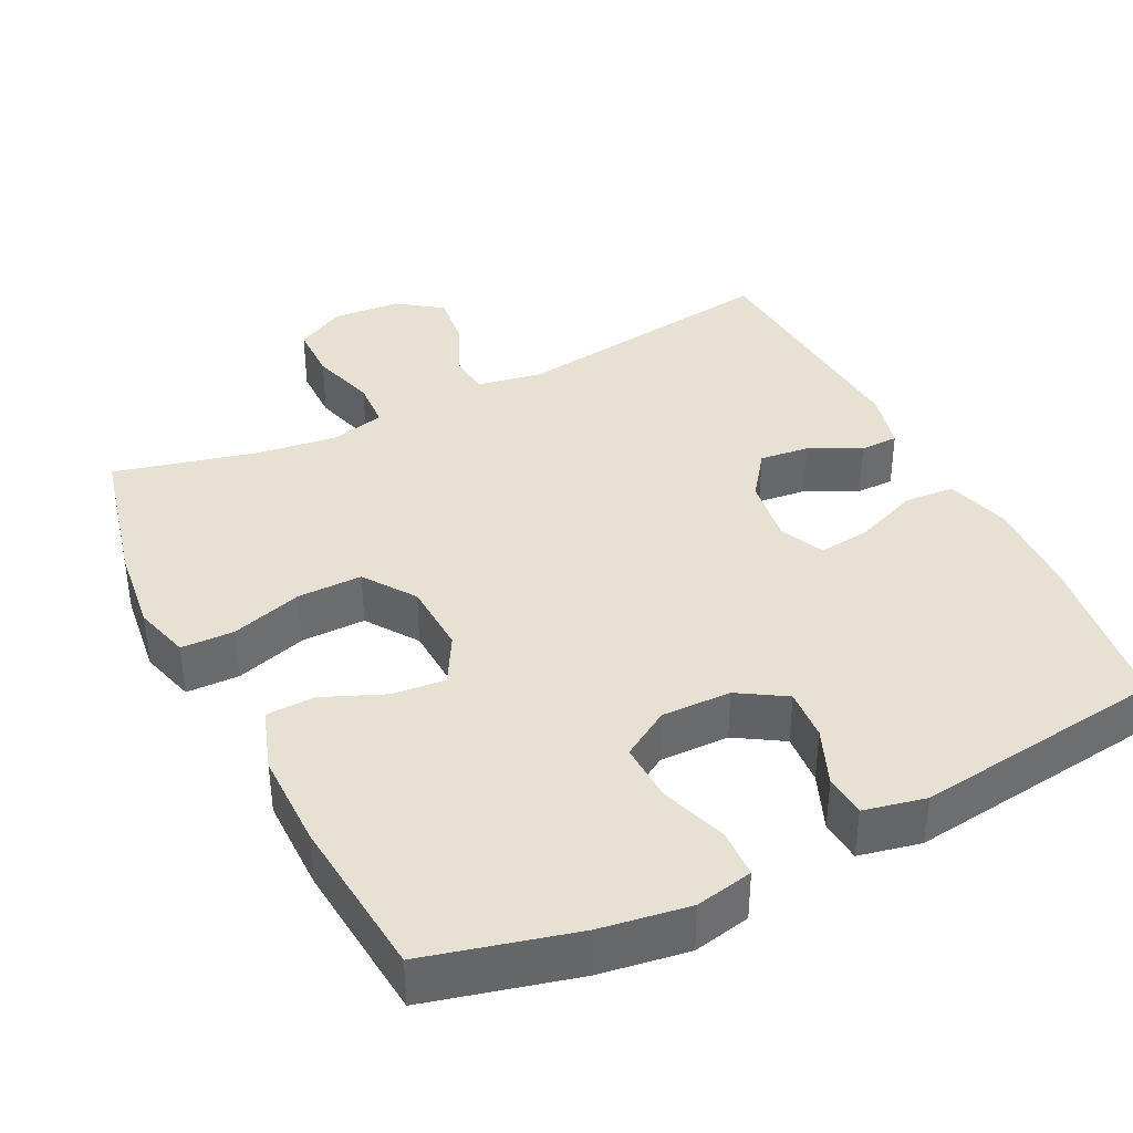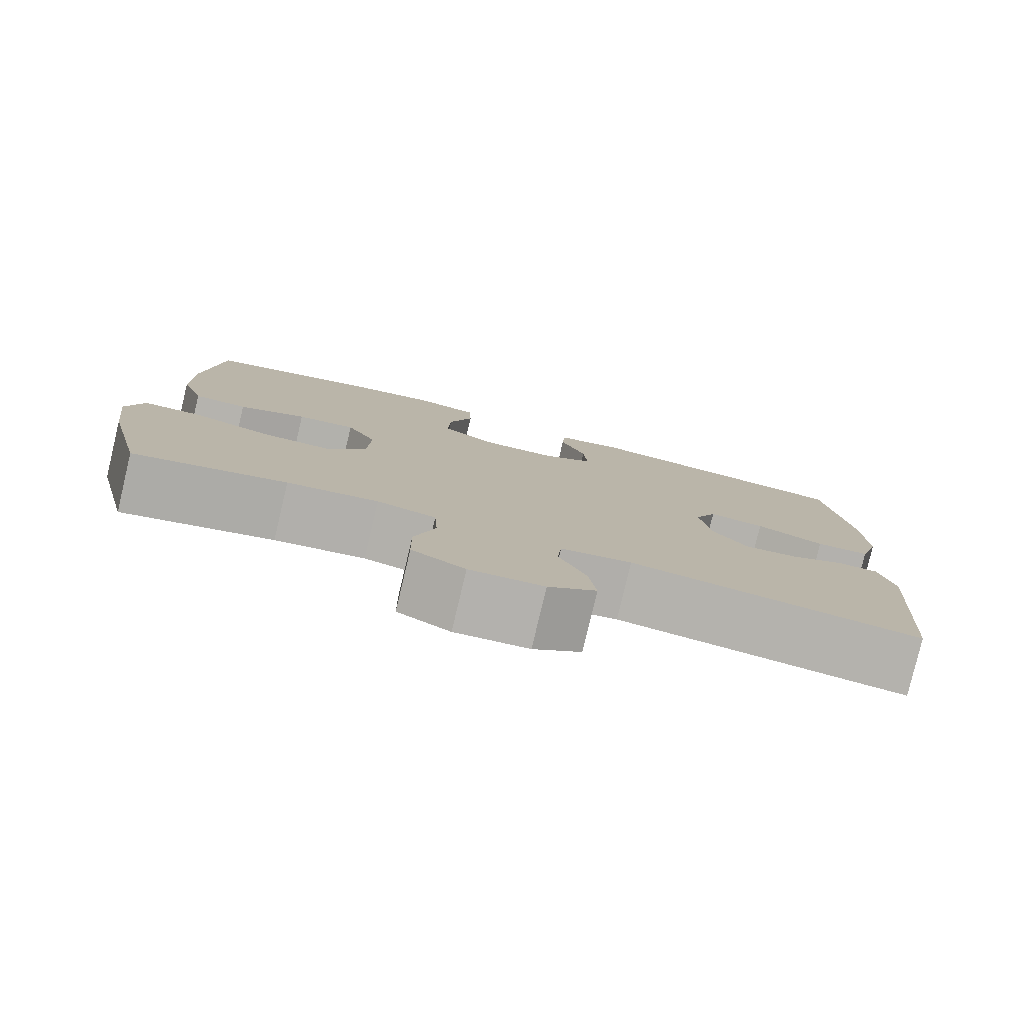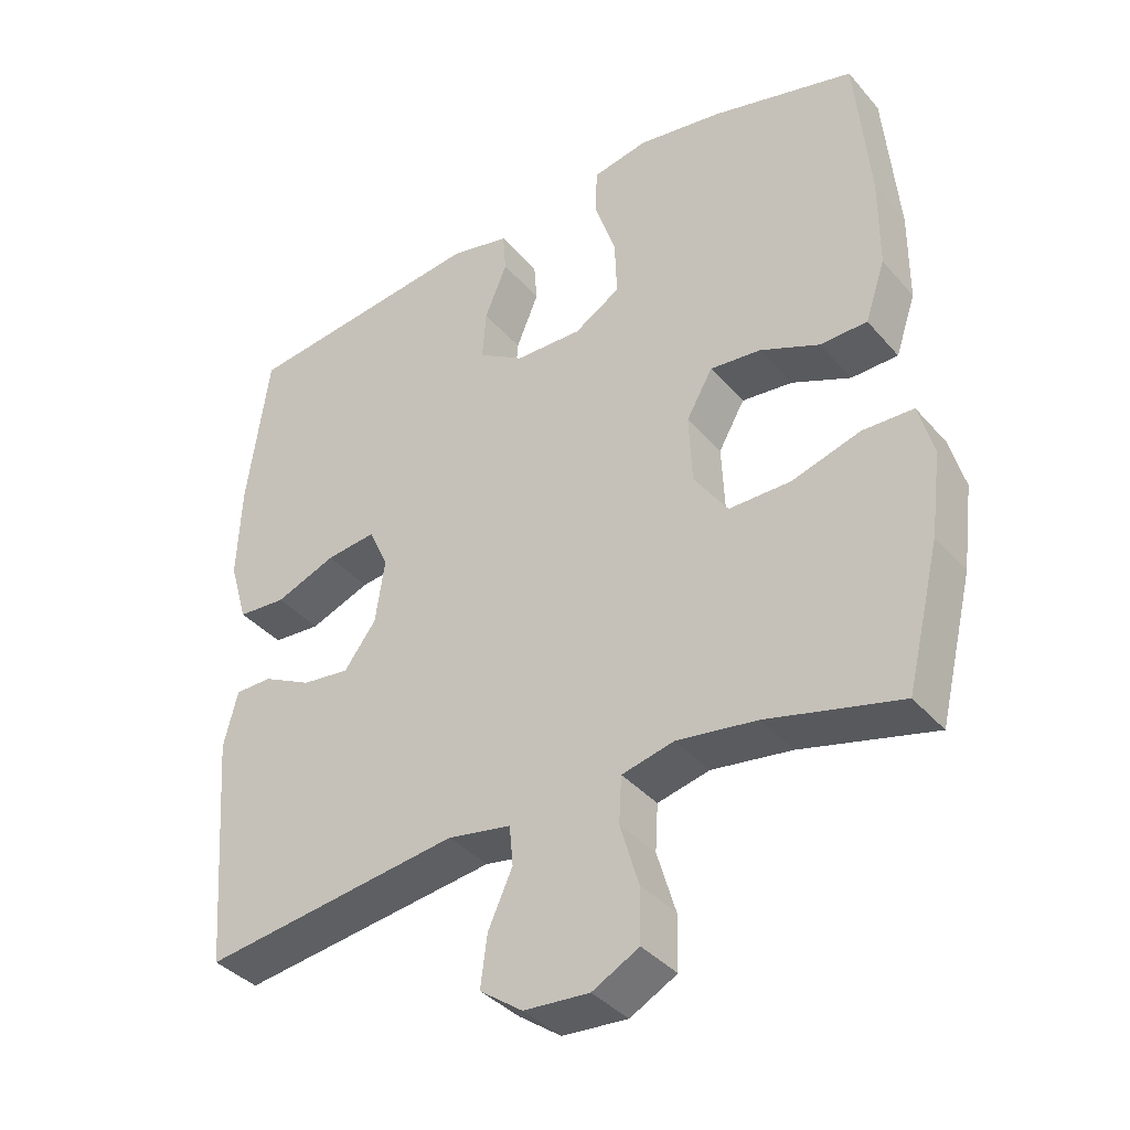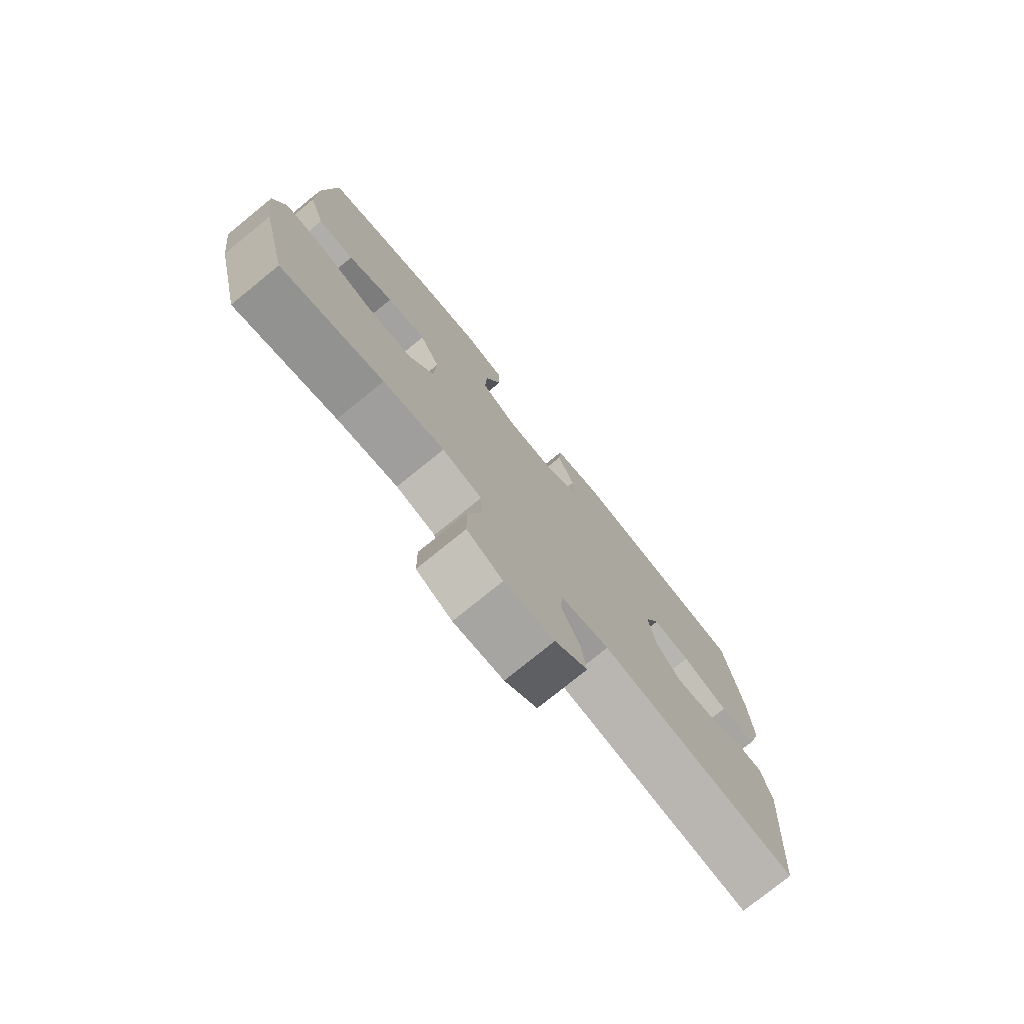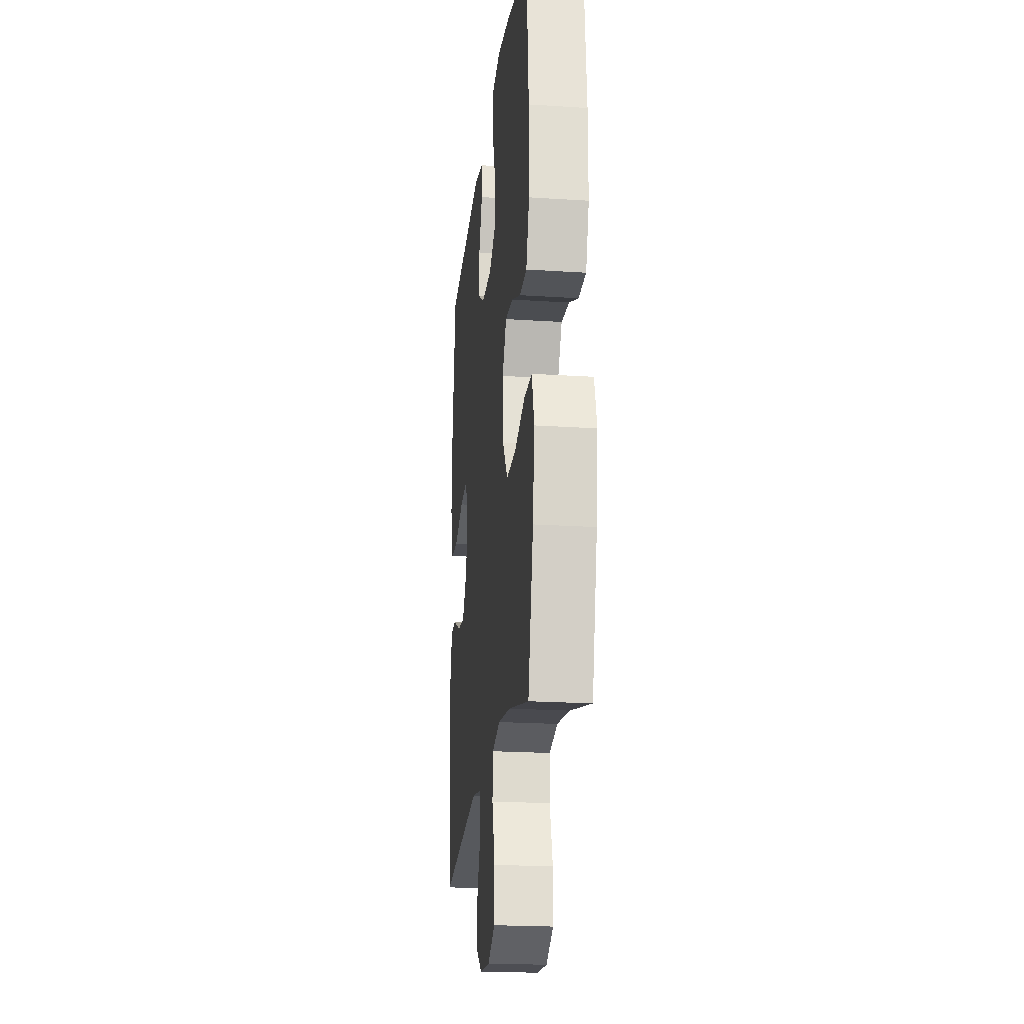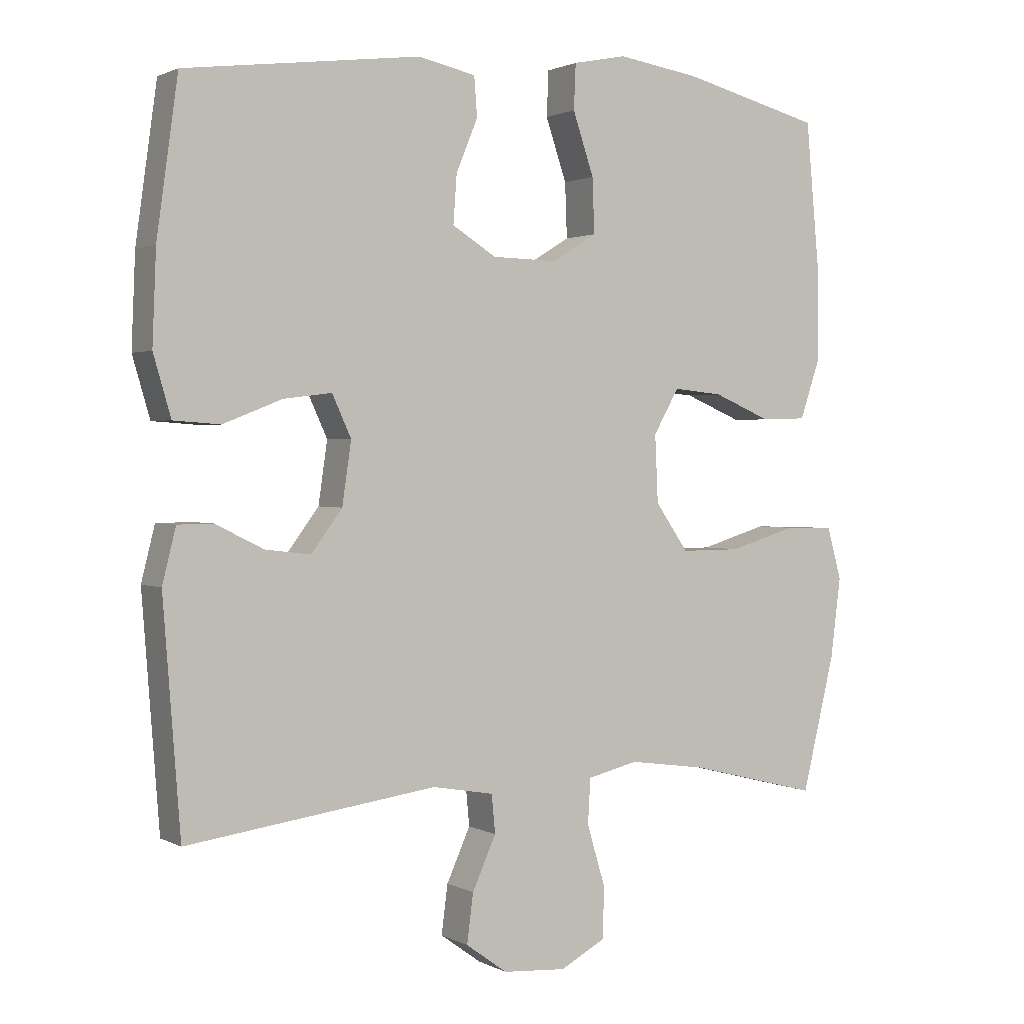
<metadata>
{"format":"obj","ext":"obj","renderer":"f3d","projection":"perspective","resolution":1024,"background":"white","views":[{"elev":38.8,"azim":-26.6,"up":"+Y"},{"elev":-79.8,"azim":-13.4,"up":"+Z"},{"elev":-37.7,"azim":-144.4,"up":"+Z"},{"elev":-76.8,"azim":-50.9,"up":"+Z"},{"elev":-21.4,"azim":-96.6,"up":"+Z"},{"elev":1.5,"azim":150.2,"up":"+Z"}]}
</metadata>
<code>
o path8674
v -0.3075 0.0375 -0.4381
v -0.193 0.0375 -0.4221
v -0.1184 0.0375 -0.4401
v -0.1145 0.0375 -0.5065
v -0.1411 0.0375 -0.5959
v -0.1402 0.0375 -0.673
v -0.07311 0.0375 -0.709
v 0.02053 0.0375 -0.7025
v 0.08175 0.0375 -0.6584
v 0.07236 0.0375 -0.5857
v 0.03738 0.0375 -0.5076
v 0.04263 0.0375 -0.451
v 0.1333 0.0375 -0.4351
v 0.5028 0.0375 -0.486
v 0.5282 0.0375 -0.1497
v 0.5082 0.0375 -0.06944
v 0.4556 0.0375 -0.0687
v 0.3851 0.0375 -0.1039
v 0.3176 0.0375 -0.112
v 0.2717 0.0375 -0.05028
v 0.2584 0.0375 0.04138
v 0.2864 0.0375 0.1027
v 0.3575 0.0375 0.0941
v 0.4447 0.0375 0.05979
v 0.5138 0.0375 0.06469
v 0.5397 0.0375 0.1534
v 0.5341 0.0375 0.2891
v 0.5028 0.0375 0.5157
v 0.155 0.0375 0.5597
v 0.07004 0.0375 0.5414
v 0.06551 0.0375 0.4834
v 0.09757 0.0375 0.4053
v 0.1026 0.0375 0.3343
v 0.03767 0.0375 0.2938
v -0.0579 0.0375 0.2917
v -0.1241 0.0375 0.3324
v -0.1211 0.0375 0.4131
v -0.09025 0.0375 0.5048
v -0.09307 0.0375 0.5715
v -0.1721 0.0375 0.5876
v -0.2944 0.0375 0.5686
v -0.4992 0.0375 0.5157
v -0.5196 0.0375 0.2927
v -0.5192 0.0375 0.1598
v -0.4903 0.0375 0.07424
v -0.4231 0.0375 0.0723
v -0.3386 0.0375 0.1082
v -0.2655 0.0375 0.1155
v -0.2279 0.0375 0.04928
v -0.2324 0.0375 -0.04985
v -0.281 0.0375 -0.1199
v -0.3695 0.0375 -0.1195
v -0.4681 0.0375 -0.08942
v -0.5409 0.0375 -0.09124
v -0.5622 0.0375 -0.1677
v -0.5472 0.0375 -0.2865
v -0.4992 0.0375 -0.486
v -0.3075 -0.0375 -0.4381
v -0.193 -0.0375 -0.4221
v -0.1184 -0.0375 -0.4401
v -0.1145 -0.0375 -0.5065
v -0.1411 -0.0375 -0.5959
v -0.1402 -0.0375 -0.673
v -0.07311 -0.0375 -0.709
v 0.02053 -0.0375 -0.7025
v 0.08175 -0.0375 -0.6584
v 0.07236 -0.0375 -0.5857
v 0.03738 -0.0375 -0.5076
v 0.04263 -0.0375 -0.451
v 0.1333 -0.0375 -0.4351
v 0.5028 -0.0375 -0.486
v 0.5282 -0.0375 -0.1497
v 0.5082 -0.0375 -0.06944
v 0.4556 -0.0375 -0.0687
v 0.3851 -0.0375 -0.1039
v 0.3176 -0.0375 -0.112
v 0.2717 -0.0375 -0.05028
v 0.2584 -0.0375 0.04138
v 0.2864 -0.0375 0.1027
v 0.3575 -0.0375 0.0941
v 0.4447 -0.0375 0.05979
v 0.5138 -0.0375 0.06469
v 0.5397 -0.0375 0.1534
v 0.5341 -0.0375 0.2891
v 0.5028 -0.0375 0.5157
v 0.155 -0.0375 0.5597
v 0.07004 -0.0375 0.5414
v 0.06551 -0.0375 0.4834
v 0.09757 -0.0375 0.4053
v 0.1026 -0.0375 0.3343
v 0.03767 -0.0375 0.2938
v -0.0579 -0.0375 0.2917
v -0.1241 -0.0375 0.3324
v -0.1211 -0.0375 0.4131
v -0.09025 -0.0375 0.5048
v -0.09307 -0.0375 0.5715
v -0.1721 -0.0375 0.5876
v -0.2944 -0.0375 0.5686
v -0.4992 -0.0375 0.5157
v -0.5196 -0.0375 0.2927
v -0.5192 -0.0375 0.1598
v -0.4903 -0.0375 0.07424
v -0.4231 -0.0375 0.0723
v -0.3386 -0.0375 0.1082
v -0.2655 -0.0375 0.1155
v -0.2279 -0.0375 0.04928
v -0.2324 -0.0375 -0.04985
v -0.281 -0.0375 -0.1199
v -0.3695 -0.0375 -0.1195
v -0.4681 -0.0375 -0.08942
v -0.5409 -0.0375 -0.09124
v -0.5622 -0.0375 -0.1677
v -0.5472 -0.0375 -0.2865
v -0.4992 -0.0375 -0.486
v -0.1402 0.0375 -0.673
v -0.1402 0.0375 -0.673
v -0.07311 0.0375 -0.709
v 0.02053 0.0375 -0.7025
v 0.08175 0.0375 -0.6584
v 0.08175 0.0375 -0.6584
v -0.1411 0.0375 -0.5959
v 0.07236 0.0375 -0.5857
v -0.1145 0.0375 -0.5065
v 0.03738 0.0375 -0.5076
v 0.04263 0.0375 -0.451
v 0.04263 0.0375 -0.451
v -0.1184 0.0375 -0.4401
v -0.1184 0.0375 -0.4401
v -0.4992 0.0375 -0.486
v -0.4992 0.0375 -0.486
v -0.3075 0.0375 -0.4381
v 0.1333 0.0375 -0.4351
v 0.5028 0.0375 -0.486
v 0.5028 0.0375 -0.486
v -0.193 0.0375 -0.4221
v -0.5472 0.0375 -0.2865
v -0.5622 0.0375 -0.1677
v 0.5282 0.0375 -0.1497
v -0.5409 0.0375 -0.09124
v -0.5409 0.0375 -0.09124
v -0.281 0.0375 -0.1199
v -0.3695 0.0375 -0.1195
v 0.3851 0.0375 -0.1039
v 0.3176 0.0375 -0.112
v 0.5082 0.0375 -0.06944
v 0.5082 0.0375 -0.06944
v -0.2324 0.0375 -0.04985
v -0.4681 0.0375 -0.08942
v 0.2717 0.0375 -0.05028
v 0.4556 0.0375 -0.0687
v 0.2584 0.0375 0.04138
v -0.2279 0.0375 0.04928
v 0.2864 0.0375 0.1027
v 0.2864 0.0375 0.1027
v -0.2655 0.0375 0.1155
v -0.2655 0.0375 0.1155
v 0.3575 0.0375 0.0941
v 0.4447 0.0375 0.05979
v 0.5138 0.0375 0.06469
v 0.5138 0.0375 0.06469
v 0.5397 0.0375 0.1534
v -0.4903 0.0375 0.07424
v -0.4903 0.0375 0.07424
v -0.4231 0.0375 0.0723
v -0.3386 0.0375 0.1082
v -0.5192 0.0375 0.1598
v 0.5341 0.0375 0.2891
v -0.5196 0.0375 0.2927
v 0.03767 0.0375 0.2938
v -0.0579 0.0375 0.2917
v -0.1241 0.0375 0.3324
v -0.1241 0.0375 0.3324
v 0.1026 0.0375 0.3343
v 0.1026 0.0375 0.3343
v -0.1211 0.0375 0.4131
v 0.09757 0.0375 0.4053
v 0.06551 0.0375 0.4834
v -0.09025 0.0375 0.5048
v -0.4992 0.0375 0.5157
v -0.4992 0.0375 0.5157
v 0.07004 0.0375 0.5414
v 0.07004 0.0375 0.5414
v 0.5028 0.0375 0.5157
v 0.5028 0.0375 0.5157
v -0.09307 0.0375 0.5715
v -0.09307 0.0375 0.5715
v -0.2944 0.0375 0.5686
v 0.155 0.0375 0.5597
v -0.1721 0.0375 0.5876
v -0.1402 -0.0375 -0.673
v -0.1402 -0.0375 -0.673
v -0.07311 -0.0375 -0.709
v 0.02053 -0.0375 -0.7025
v 0.08175 -0.0375 -0.6584
v 0.08175 -0.0375 -0.6584
v -0.1411 -0.0375 -0.5959
v 0.07236 -0.0375 -0.5857
v -0.1145 -0.0375 -0.5065
v 0.03738 -0.0375 -0.5076
v 0.04263 -0.0375 -0.451
v 0.04263 -0.0375 -0.451
v -0.1184 -0.0375 -0.4401
v -0.1184 -0.0375 -0.4401
v -0.4992 -0.0375 -0.486
v -0.4992 -0.0375 -0.486
v -0.3075 -0.0375 -0.4381
v 0.1333 -0.0375 -0.4351
v 0.5028 -0.0375 -0.486
v 0.5028 -0.0375 -0.486
v -0.193 -0.0375 -0.4221
v -0.5472 -0.0375 -0.2865
v -0.5622 -0.0375 -0.1677
v 0.5282 -0.0375 -0.1497
v -0.5409 -0.0375 -0.09124
v -0.5409 -0.0375 -0.09124
v -0.281 -0.0375 -0.1199
v -0.3695 -0.0375 -0.1195
v 0.3851 -0.0375 -0.1039
v 0.3176 -0.0375 -0.112
v 0.5082 -0.0375 -0.06944
v 0.5082 -0.0375 -0.06944
v -0.2324 -0.0375 -0.04985
v -0.4681 -0.0375 -0.08942
v 0.2717 -0.0375 -0.05028
v 0.4556 -0.0375 -0.0687
v 0.2584 -0.0375 0.04138
v -0.2279 -0.0375 0.04928
v 0.2864 -0.0375 0.1027
v 0.2864 -0.0375 0.1027
v -0.2655 -0.0375 0.1155
v -0.2655 -0.0375 0.1155
v 0.3575 -0.0375 0.0941
v 0.4447 -0.0375 0.05979
v 0.5138 -0.0375 0.06469
v 0.5138 -0.0375 0.06469
v 0.5397 -0.0375 0.1534
v -0.4903 -0.0375 0.07424
v -0.4903 -0.0375 0.07424
v -0.4231 -0.0375 0.0723
v -0.3386 -0.0375 0.1082
v -0.5192 -0.0375 0.1598
v 0.5341 -0.0375 0.2891
v -0.5196 -0.0375 0.2927
v 0.03767 -0.0375 0.2938
v -0.0579 -0.0375 0.2917
v -0.1241 -0.0375 0.3324
v -0.1241 -0.0375 0.3324
v 0.1026 -0.0375 0.3343
v 0.1026 -0.0375 0.3343
v -0.1211 -0.0375 0.4131
v 0.09757 -0.0375 0.4053
v 0.06551 -0.0375 0.4834
v -0.09025 -0.0375 0.5048
v -0.4992 -0.0375 0.5157
v -0.4992 -0.0375 0.5157
v 0.07004 -0.0375 0.5414
v 0.07004 -0.0375 0.5414
v 0.5028 -0.0375 0.5157
v 0.5028 -0.0375 0.5157
v -0.09307 -0.0375 0.5715
v -0.09307 -0.0375 0.5715
v -0.2944 -0.0375 0.5686
v 0.155 -0.0375 0.5597
v -0.1721 -0.0375 0.5876
f 196 199 198
f 198 199 200
f 214 212 223
f 264 253 260
f 218 208 213
f 204 206 211
f 243 262 254
f 237 239 241
f 222 226 227
f 223 212 217
f 230 245 246
f 262 250 264
f 243 246 262
f 242 228 232
f 227 245 230
f 227 244 245
f 230 246 243
f 212 211 217
f 248 228 242
f 250 253 264
f 232 233 236
f 236 233 234
f 197 192 193
f 222 200 224
f 241 240 243
f 258 248 242
f 252 263 256
f 251 248 258
f 262 246 250
f 216 202 222
f 218 213 225
f 230 243 240
f 192 197 196
f 222 224 226
f 208 219 207
f 240 241 239
f 222 202 200
f 219 208 218
f 199 196 197
f 242 232 236
f 217 206 216
f 244 228 248
f 225 213 220
f 206 210 216
f 200 207 224
f 224 207 219
f 206 217 211
f 190 192 196
f 198 200 202
f 227 226 244
f 210 202 216
f 197 193 194
f 251 263 252
f 244 226 228
f 263 251 258
f 116 7 64 191
f 7 8 65 64
f 8 120 195 65
f 5 6 63 62
f 9 10 67 66
f 4 5 62 61
f 10 11 68 67
f 11 126 201 68
f 128 4 61 203
f 130 1 58 205
f 12 13 70 69
f 13 134 209 70
f 2 3 60 59
f 1 2 59 58
f 56 57 114 113
f 55 56 113 112
f 14 15 72 71
f 140 55 112 215
f 51 52 109 108
f 18 19 76 75
f 15 146 221 72
f 50 51 108 107
f 53 54 111 110
f 52 53 110 109
f 19 20 77 76
f 17 18 75 74
f 16 17 74 73
f 20 21 78 77
f 49 50 107 106
f 21 154 229 78
f 156 49 106 231
f 23 24 81 80
f 24 160 235 81
f 25 26 83 82
f 163 46 103 238
f 46 47 104 103
f 44 45 102 101
f 22 23 80 79
f 47 48 105 104
f 26 27 84 83
f 43 44 101 100
f 34 35 92 91
f 35 172 247 92
f 174 34 91 249
f 36 37 94 93
f 32 33 90 89
f 31 32 89 88
f 37 38 95 94
f 180 43 100 255
f 182 31 88 257
f 27 184 259 84
f 38 186 261 95
f 41 42 99 98
f 29 30 87 86
f 28 29 86 85
f 40 41 98 97
f 39 40 97 96
f 121 123 124
f 123 125 124
f 139 148 137
f 189 185 178
f 143 138 133
f 129 136 131
f 168 179 187
f 162 166 164
f 147 152 151
f 148 142 137
f 155 171 170
f 187 189 175
f 168 187 171
f 167 157 153
f 152 155 170
f 152 170 169
f 155 168 171
f 137 142 136
f 173 167 153
f 175 189 178
f 157 161 158
f 161 159 158
f 122 118 117
f 147 149 125
f 166 168 165
f 183 167 173
f 177 181 188
f 176 183 173
f 187 175 171
f 141 147 127
f 143 150 138
f 155 165 168
f 117 121 122
f 147 151 149
f 133 132 144
f 165 164 166
f 147 125 127
f 144 143 133
f 124 122 121
f 167 161 157
f 142 141 131
f 169 173 153
f 150 145 138
f 131 141 135
f 125 149 132
f 149 144 132
f 131 136 142
f 115 121 117
f 123 127 125
f 152 169 151
f 135 141 127
f 122 119 118
f 176 177 188
f 169 153 151
f 188 183 176

</code>
